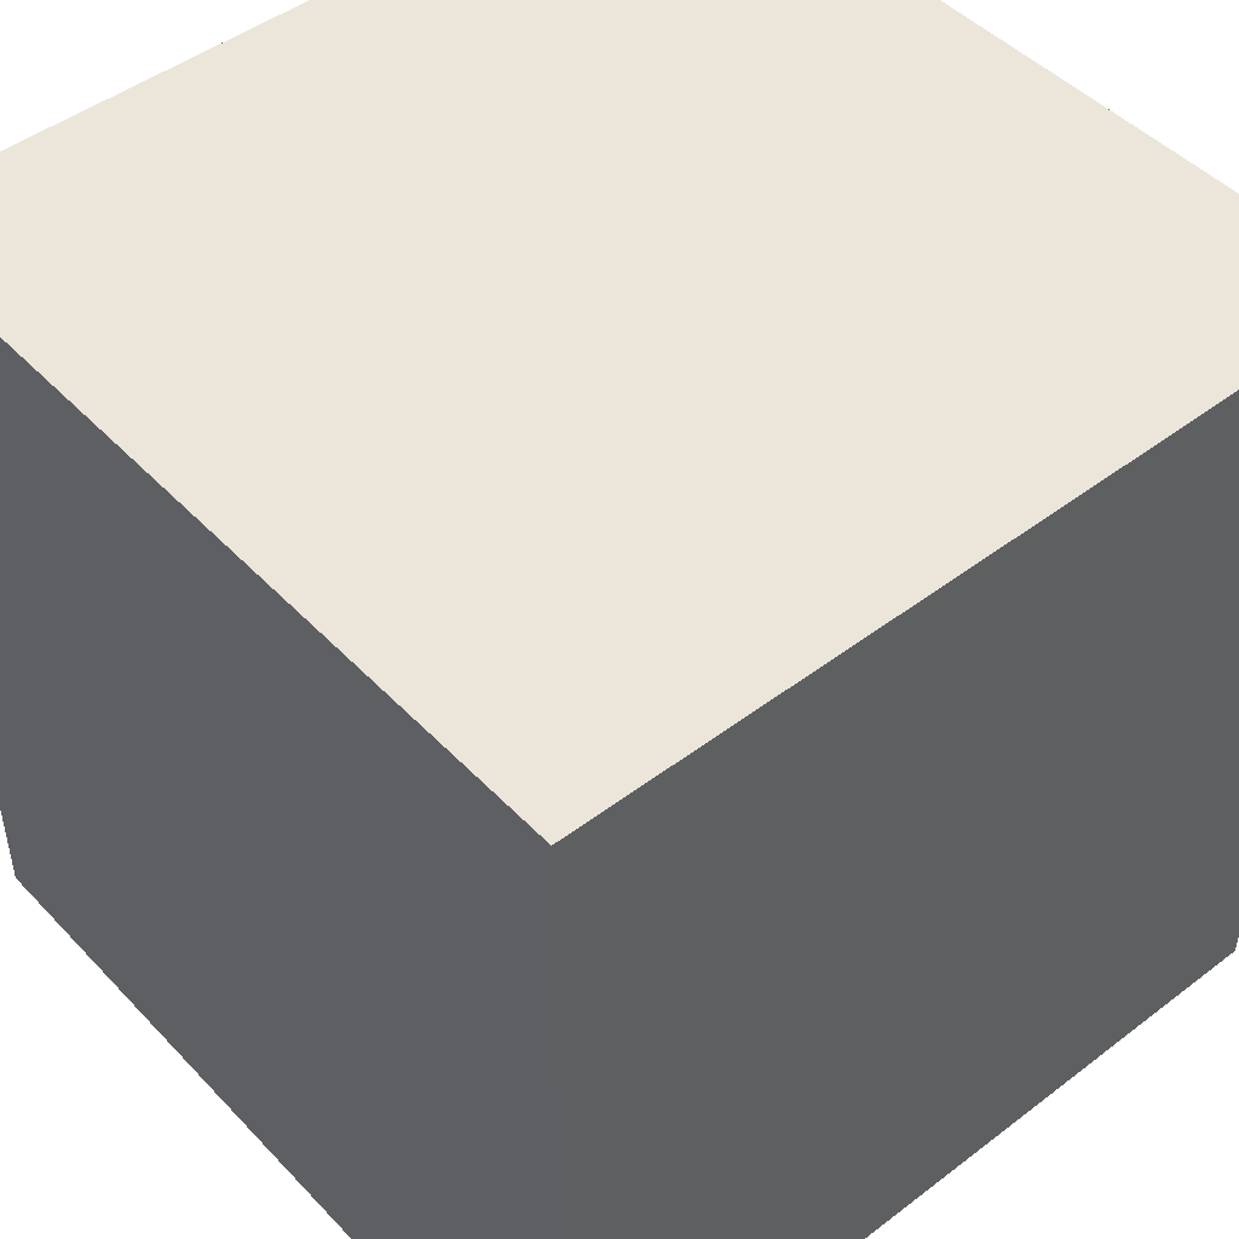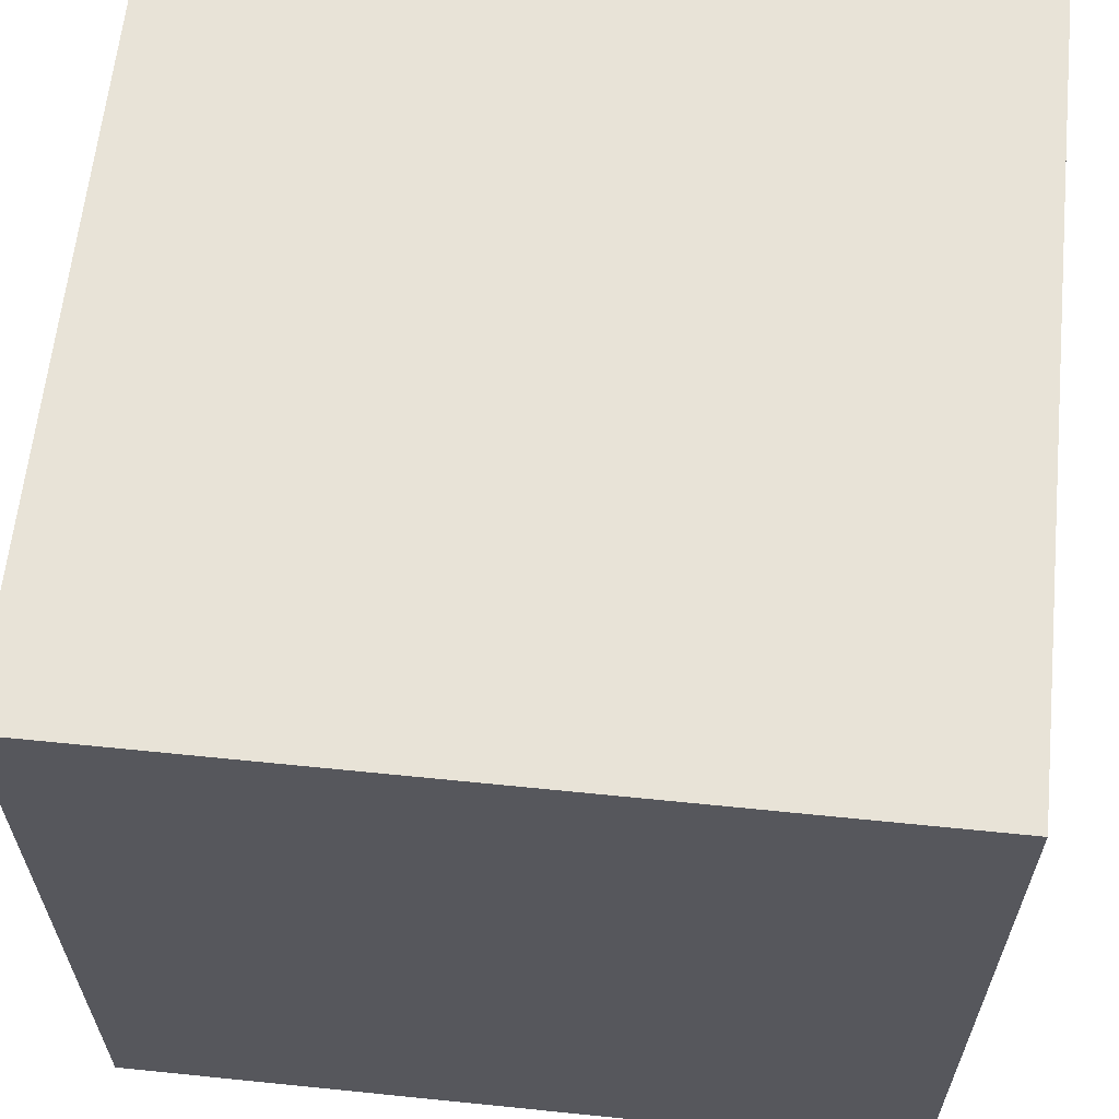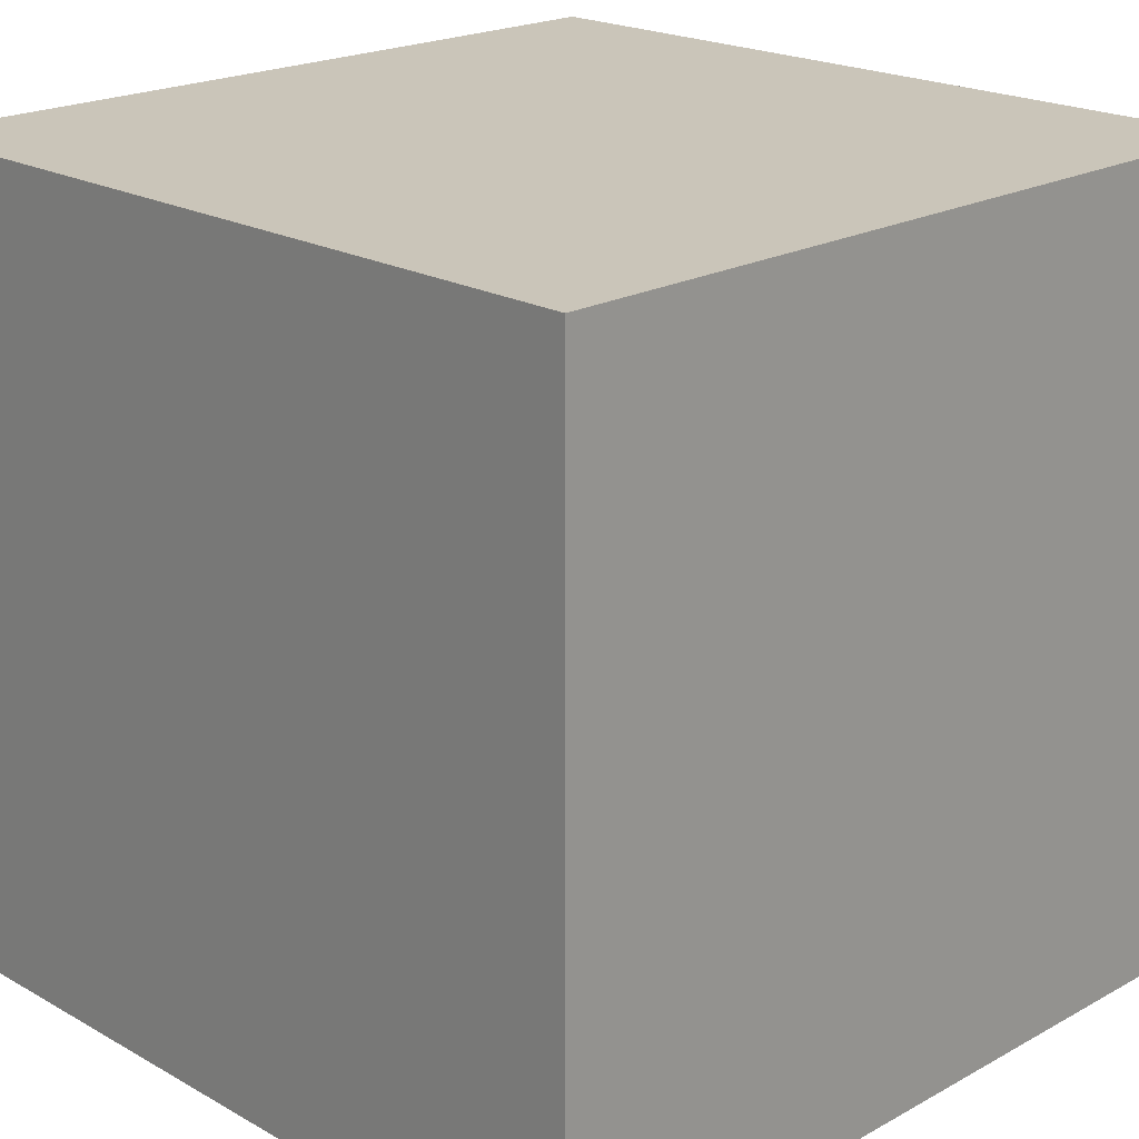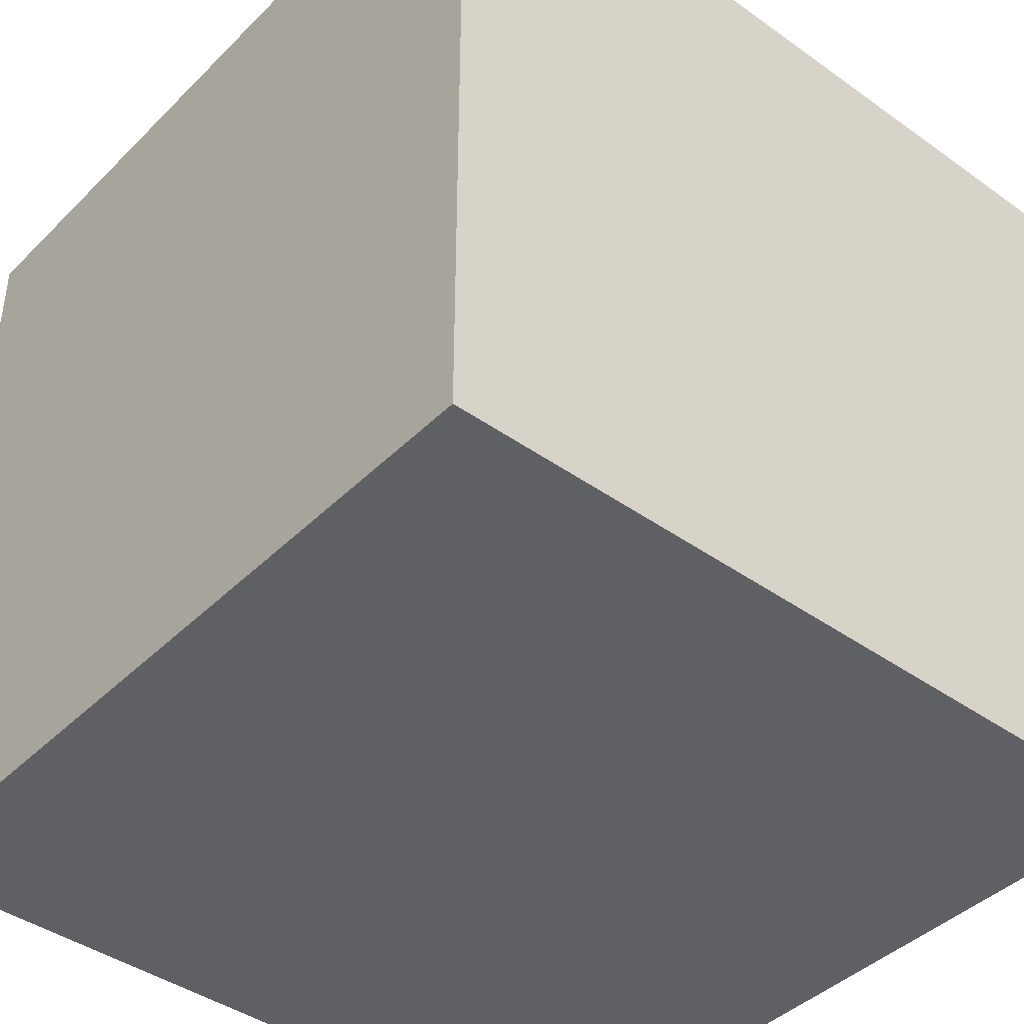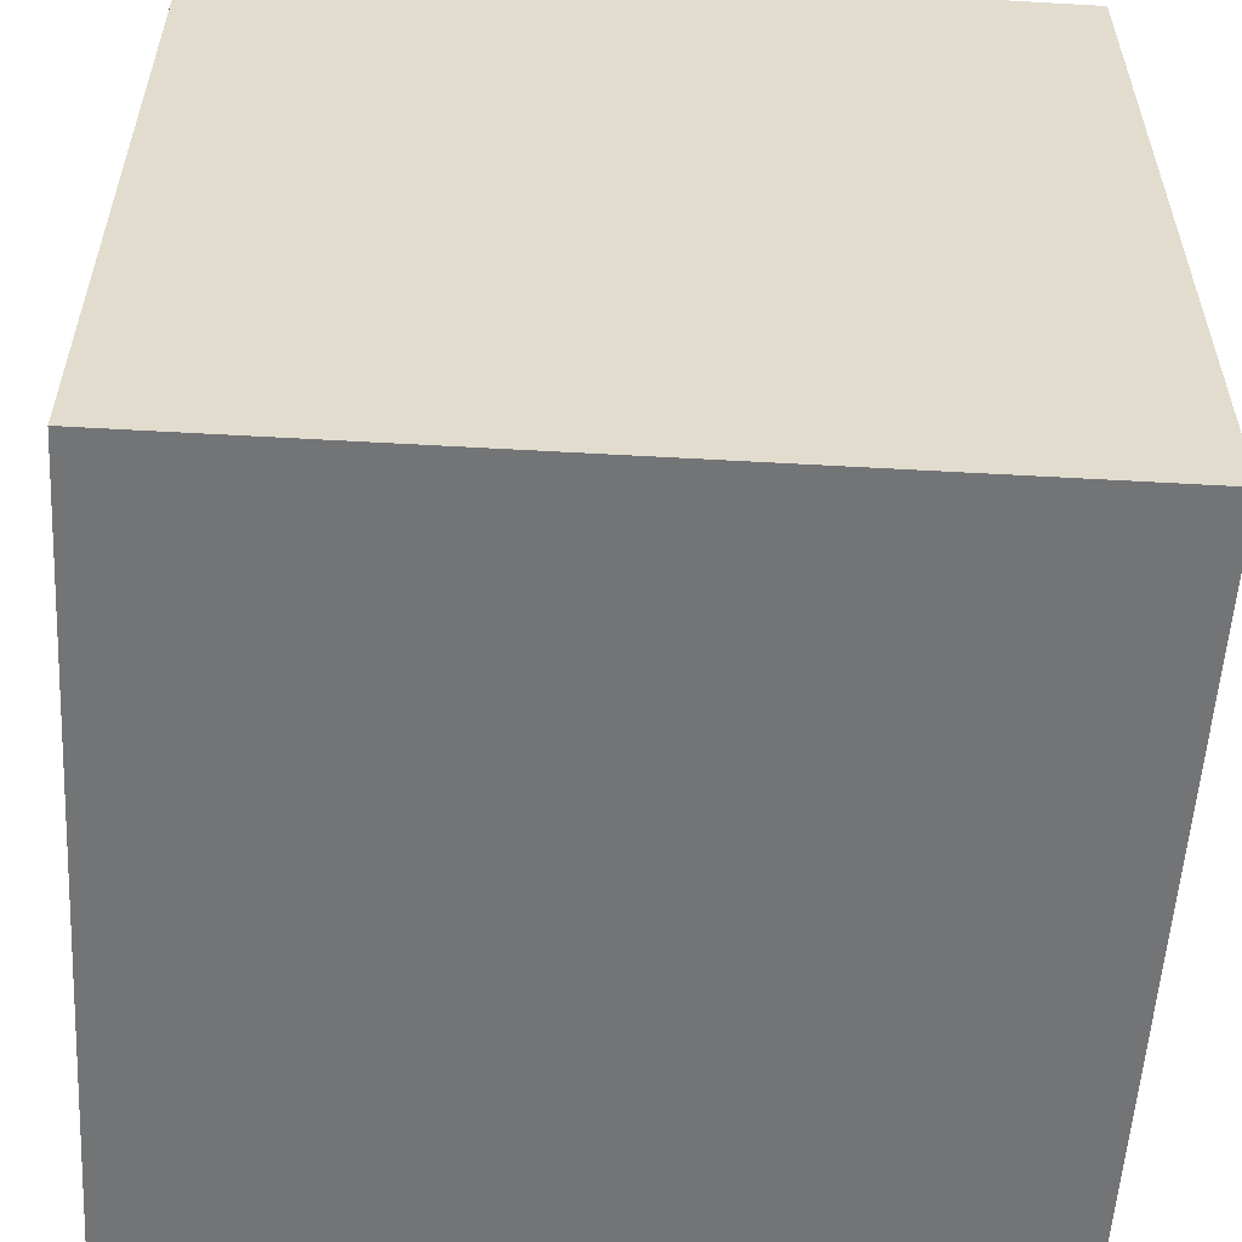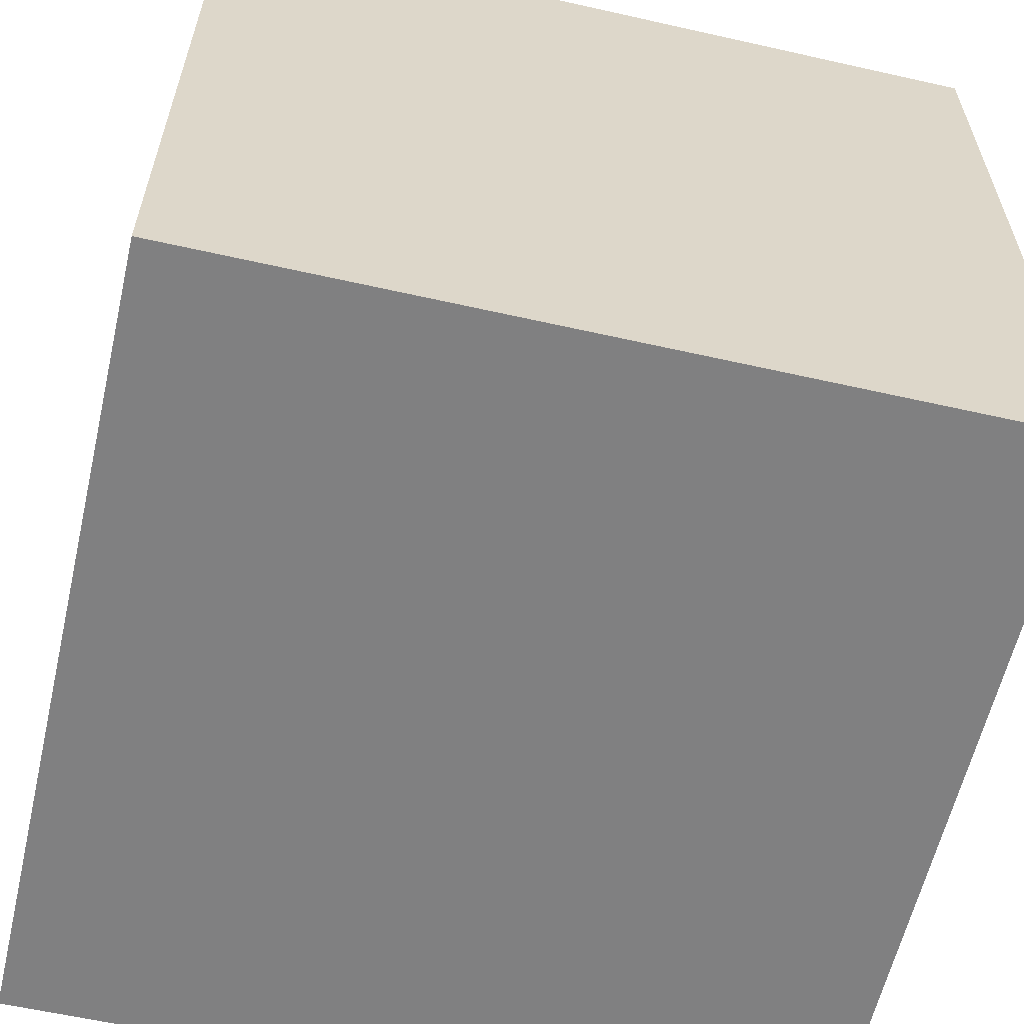
<metadata>
{"format":"obj","ext":"obj","renderer":"f3d","projection":"perspective","resolution":1024,"background":"white","views":[{"elev":47.1,"azim":49.3,"up":"+Z"},{"elev":62.3,"azim":-84.1,"up":"+Y"},{"elev":20.7,"azim":135.3,"up":"+Z"},{"elev":-42.1,"azim":139.5,"up":"+Z"},{"elev":-56.1,"azim":-3.4,"up":"+Z"},{"elev":-60.2,"azim":167.0,"up":"+Z"}]}
</metadata>
<code>
o Cube
v 1 -1 -1
v 1 -1 1
v -1 -1 1
v -1 -1 -1
v 1 1 -1
v 1 1 1
v -1 1 1
v -1 1 -1
f 1 2 3 4
f 5 8 7 6
f 1 5 6 2
f 2 6 7 3
f 3 7 8 4
f 5 1 4 8

</code>
